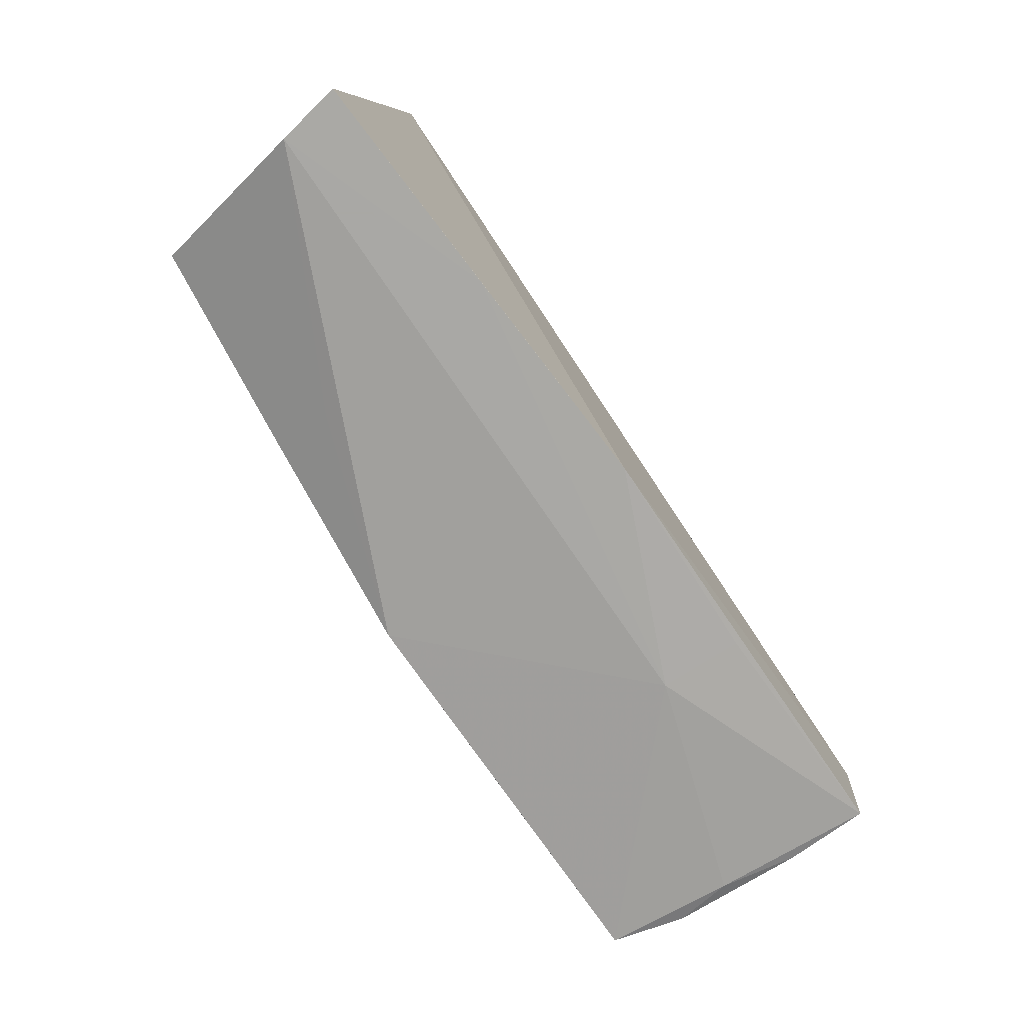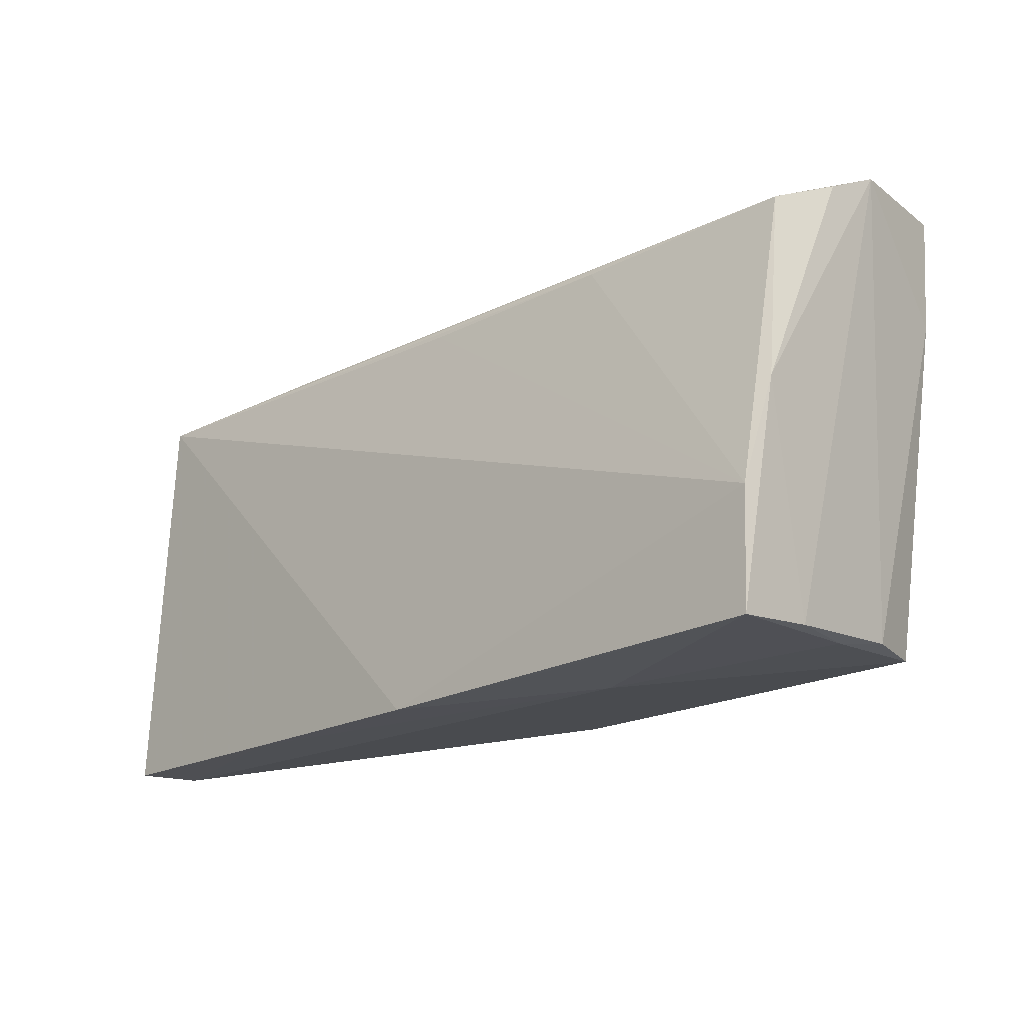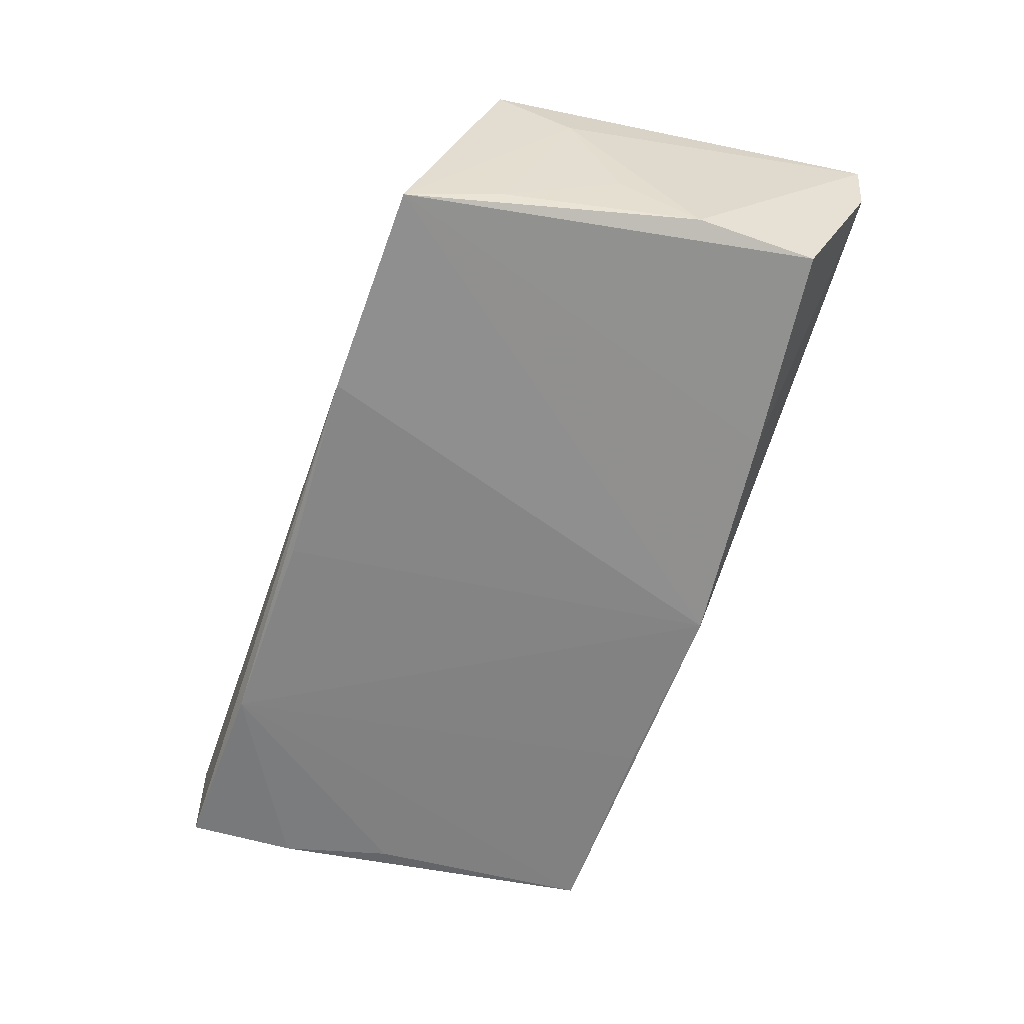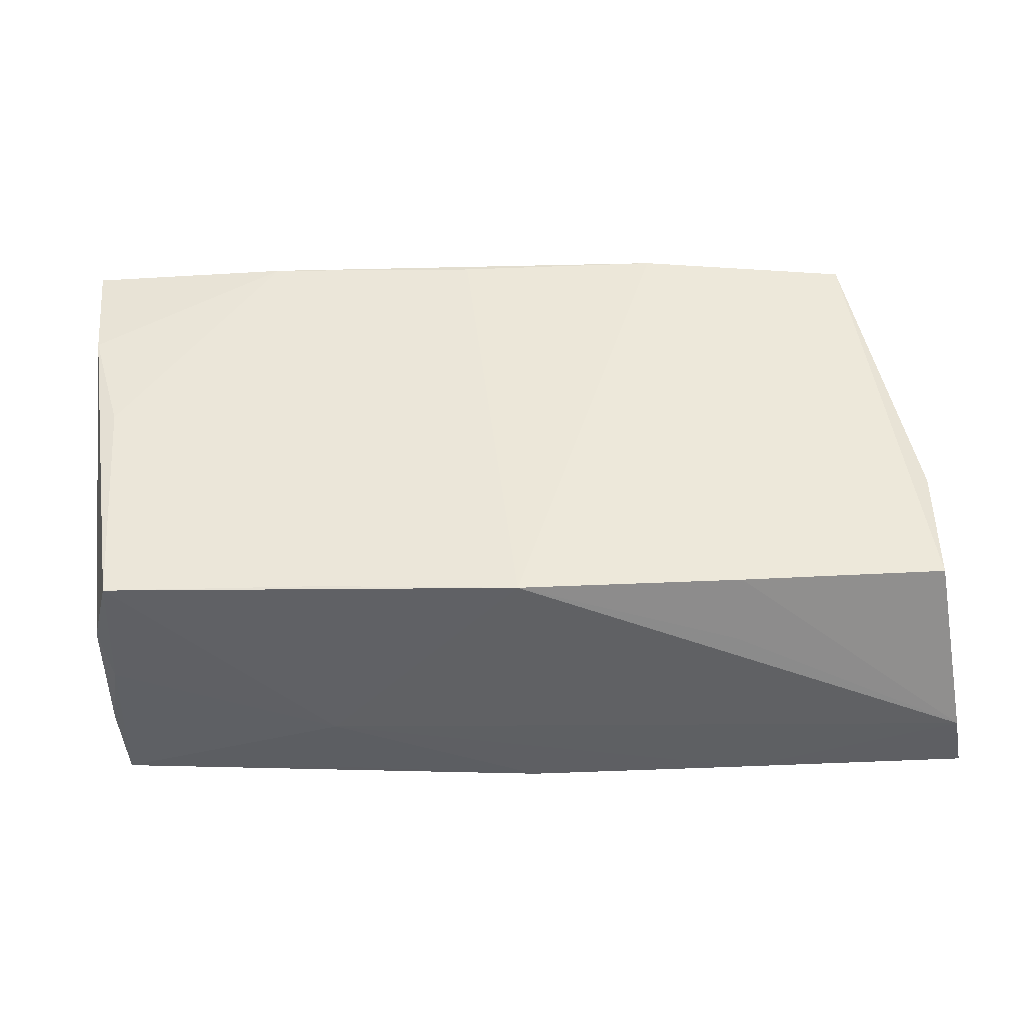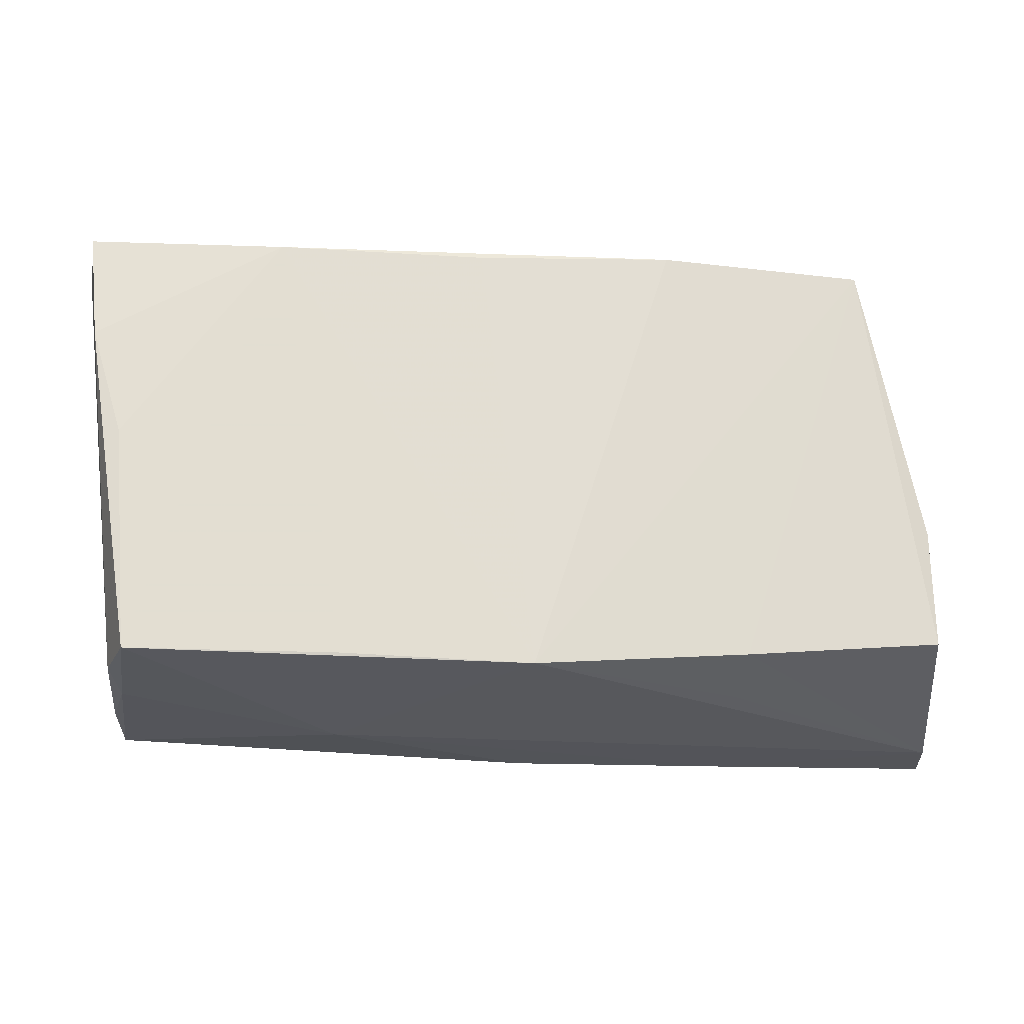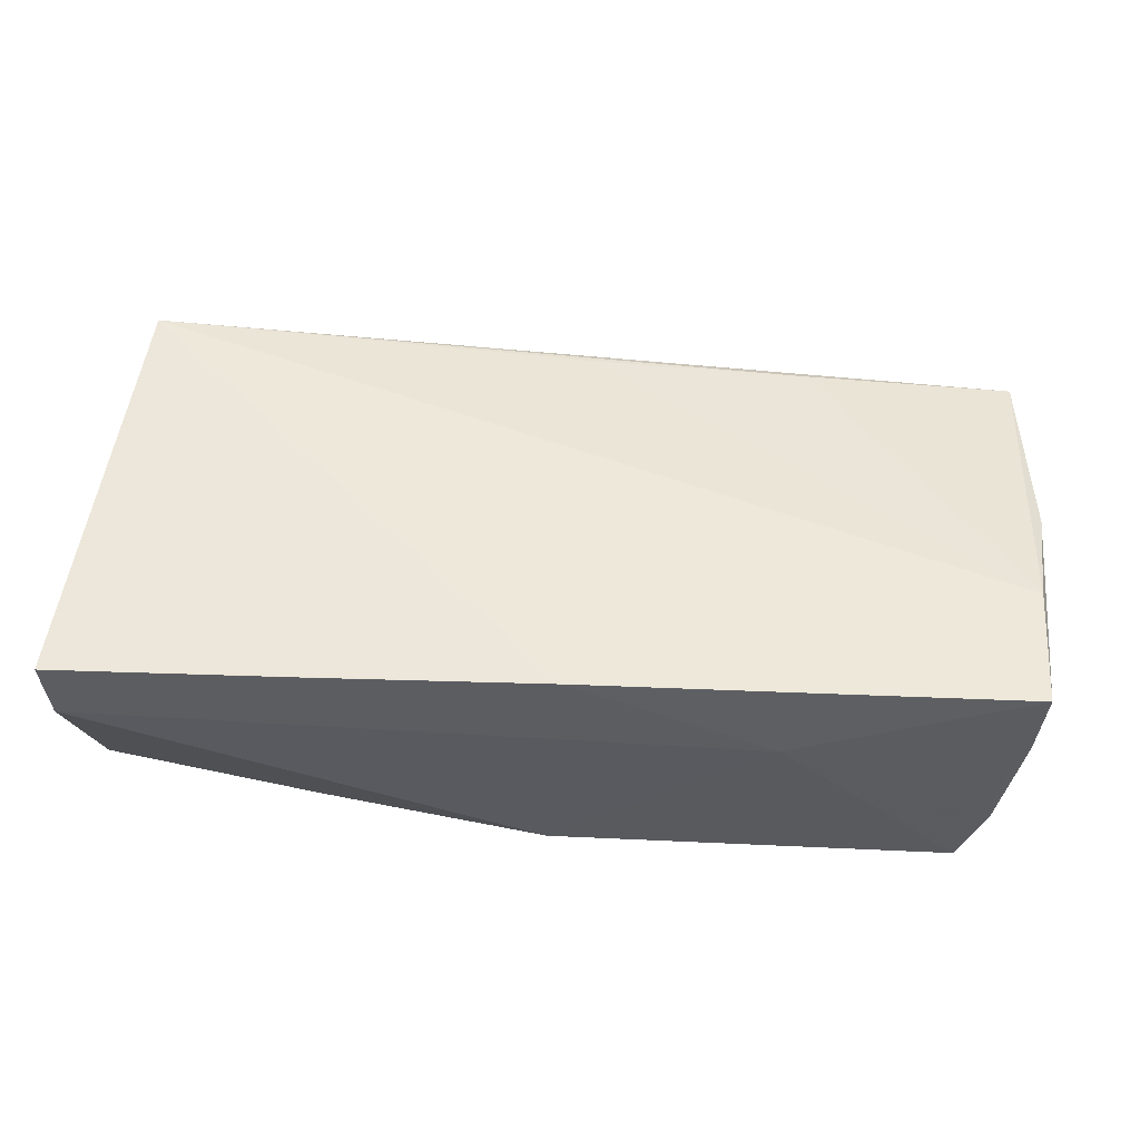
<metadata>
{"format":"obj","ext":"obj","renderer":"f3d","projection":"perspective","resolution":1024,"background":"white","views":[{"elev":-76.6,"azim":-55.4,"up":"+Y"},{"elev":-19.3,"azim":43.2,"up":"+Y"},{"elev":-60.8,"azim":-109.3,"up":"+Z"},{"elev":-40.2,"azim":-178.8,"up":"+Y"},{"elev":-21.8,"azim":174.4,"up":"+Y"},{"elev":-38.6,"azim":-5.7,"up":"+Y"}]}
</metadata>
<code>
v 0.01966 -0.02675 0.006611
v -0.01951 0.02932 -0.0161
v -0.03025 -0.02727 0.01564
v 0.04611 -0.0255 0.01652
v -0.04442 0.02645 -0.005779
v -0.02377 0.02071 0.01506
v -0.02772 -0.02464 -0.007297
v -0.05162 -0.004611 -0.01155
v -0.02806 -0.02154 -0.01429
v 0.05067 0.02853 -0.009103
v 0.02823 0.02803 -0.01695
v 0.04662 -0.02474 0.006979
v -0.05058 0.004591 -0.004932
v -0.05603 -0.02727 0.01439
v 0.04397 -0.02364 -0.01648
v 0.04902 0.02233 0.01198
v 0.02396 0.02071 0.01377
v 0.04694 -0.0118 0.01693
v -0.04688 0.01814 -0.01133
v -0.004143 -0.02716 0.01693
v 0.04996 0.01564 -0.01626
v 0.05128 0.02842 -0.01538
v -0.05474 -0.02705 0.006992
v 0.05275 0.02858 -0.001788
v -0.04931 0.01935 0.01693
v 0.01968 -0.02352 -0.01663
v 0.04912 0.0003724 0.01446
v 0.04619 -0.02364 -0.008319
v -0.002622 -0.0241 -0.0166
v 0.04616 0.002871 -0.01663
v 0.003801 0.02801 -0.01669
v 0.00012 0.01969 0.01492
v 0.02012 -0.0264 0.016
v 0.05175 0.02548 0.004602
v -0.05166 -0.01884 -0.01201
v -0.05085 0.01058 0.009503
v 0.04505 -0.0247 -0.00169
v -0.04403 0.02896 -0.01396
f 14 20 25
f 3 20 14
f 20 3 1
f 18 25 20
f 20 4 18
f 11 22 21
f 21 28 15
f 21 22 24
f 24 28 21
f 5 25 24
f 24 38 5
f 5 38 25
f 2 38 24
f 2 22 11
f 8 38 35
f 8 35 14
f 12 28 24
f 33 4 20
f 20 1 33
f 33 1 4
f 37 1 15
f 4 1 37
f 37 12 4
f 15 28 37
f 28 12 37
f 23 3 14
f 23 1 3
f 14 35 23
f 24 25 6
f 6 16 24
f 25 16 6
f 17 16 25
f 17 18 16
f 16 18 27
f 27 18 4
f 27 12 24
f 4 12 27
f 30 15 11
f 11 21 30
f 30 21 15
f 24 22 10
f 10 2 24
f 22 2 10
f 11 15 26
f 38 2 29
f 11 26 29
f 29 23 7
f 29 26 15
f 15 1 29
f 1 23 29
f 38 8 19
f 14 25 36
f 36 8 14
f 25 38 36
f 38 19 36
f 25 18 32
f 32 17 25
f 18 17 32
f 24 16 34
f 34 27 24
f 16 27 34
f 35 38 9
f 38 29 9
f 9 29 7
f 9 23 35
f 7 23 9
f 31 2 11
f 11 29 31
f 31 29 2
f 13 19 8
f 8 36 13
f 13 36 19

</code>
